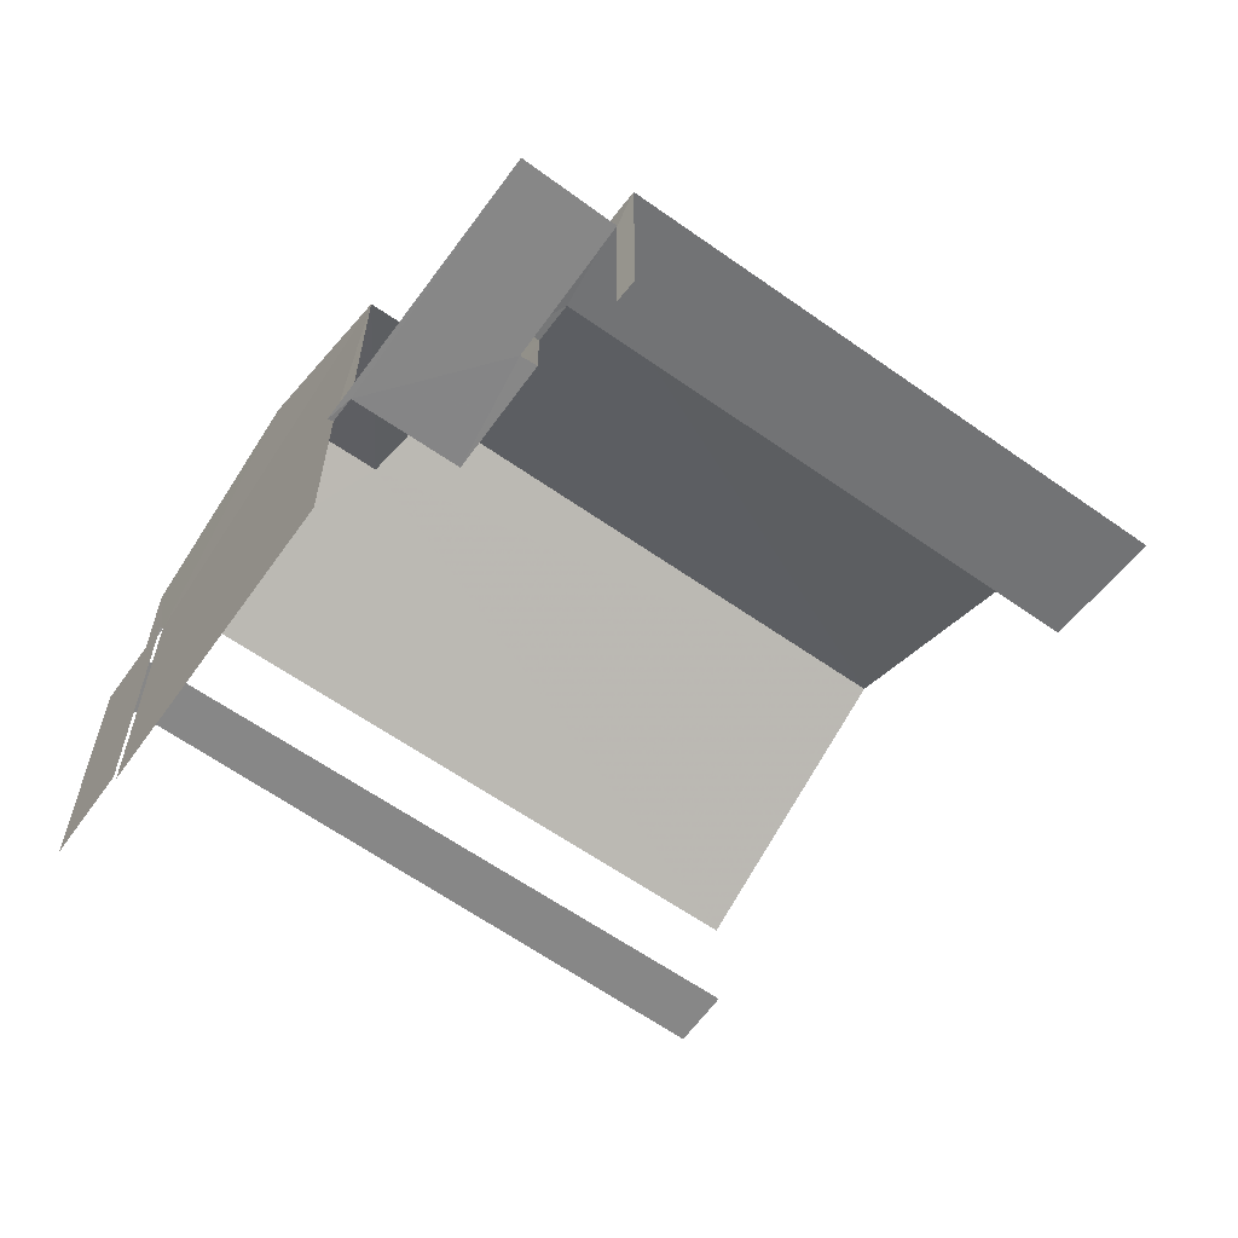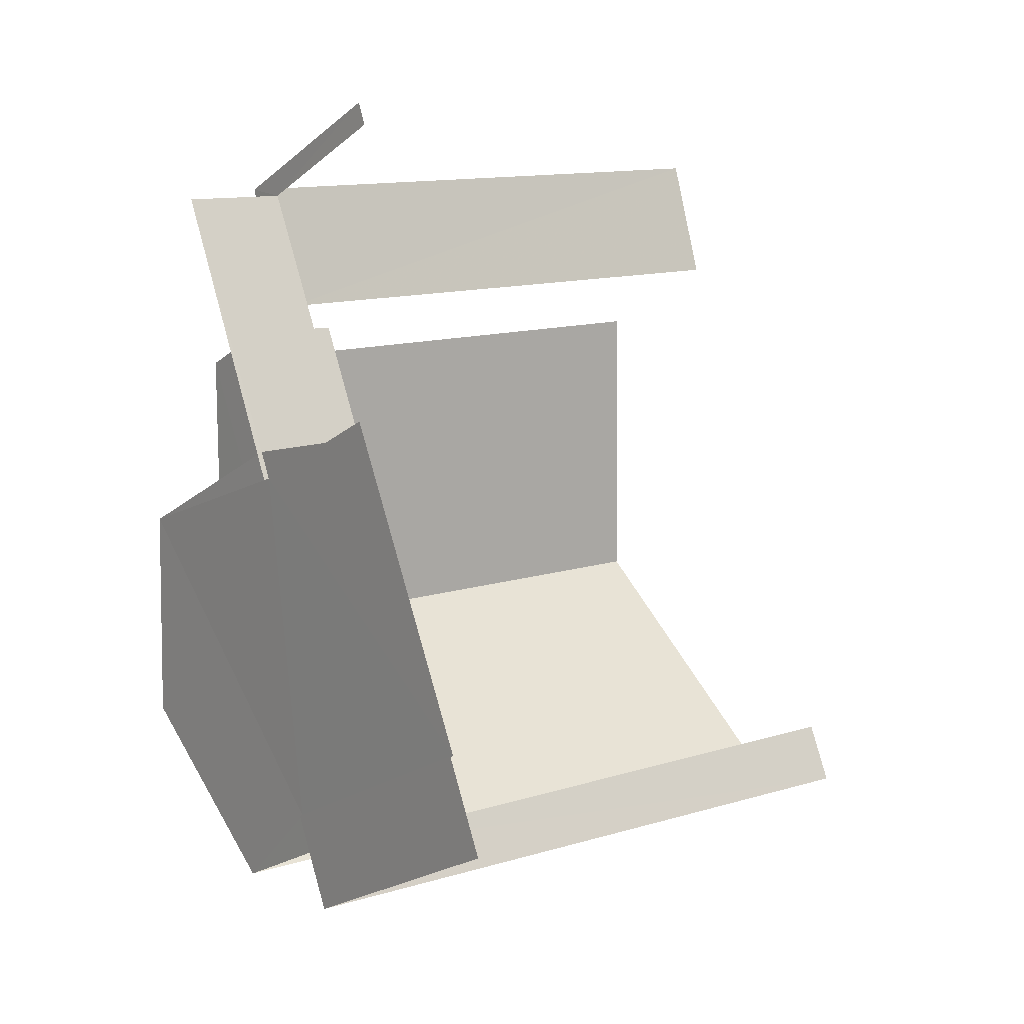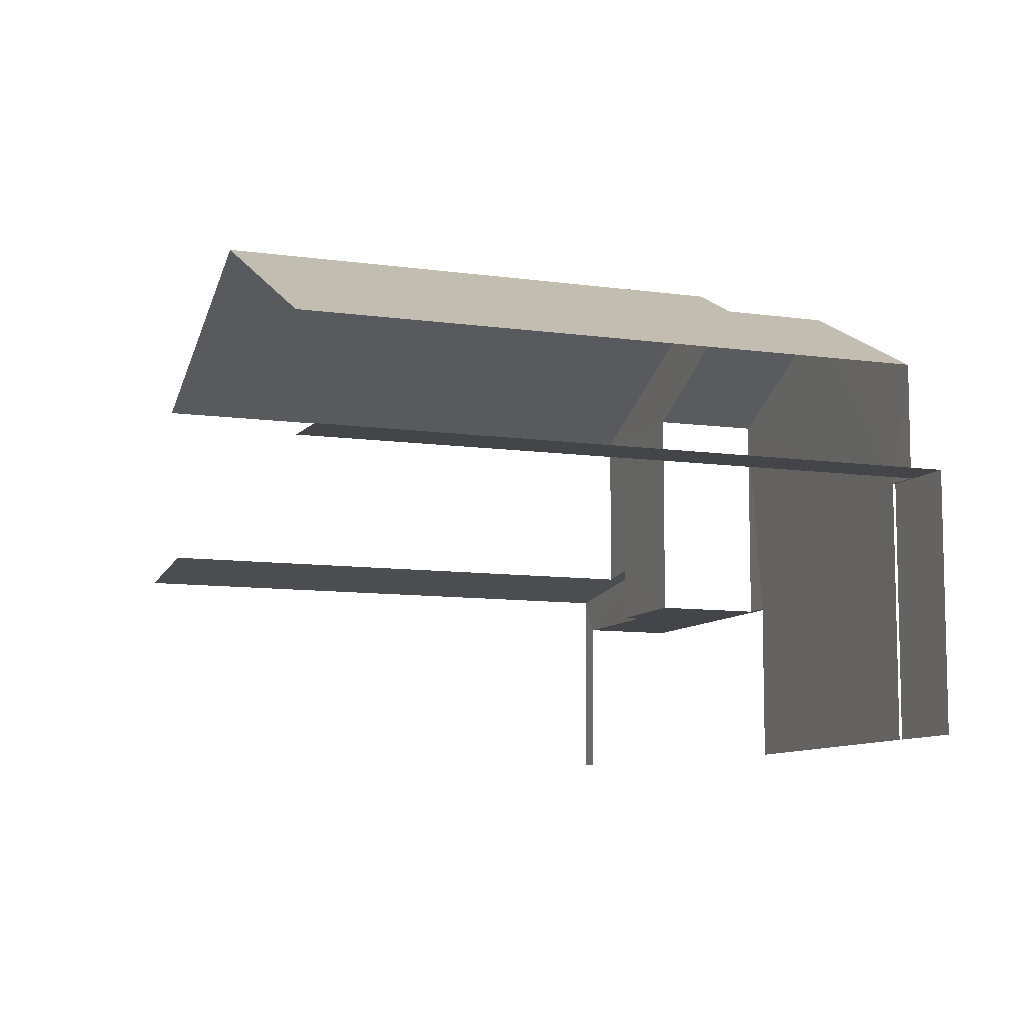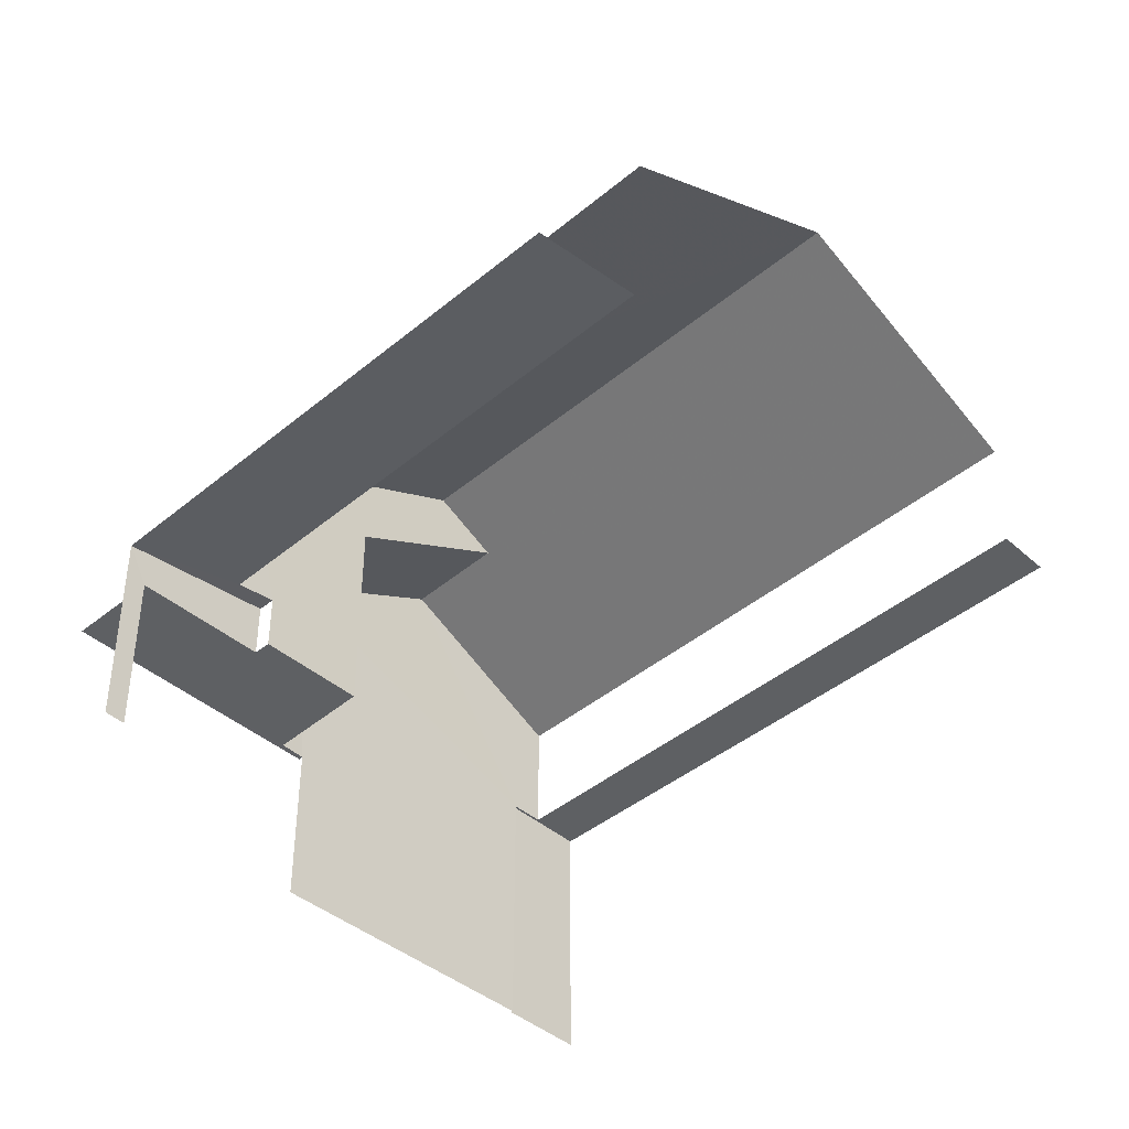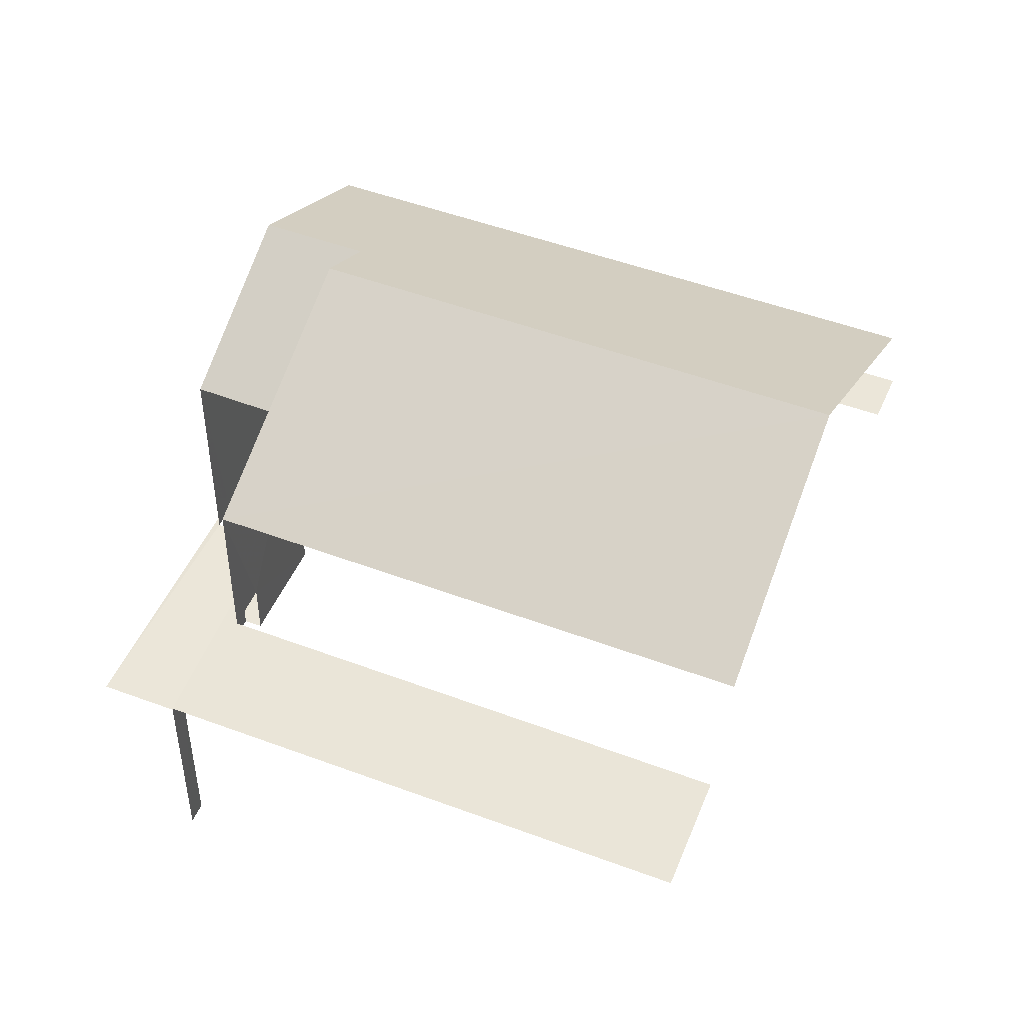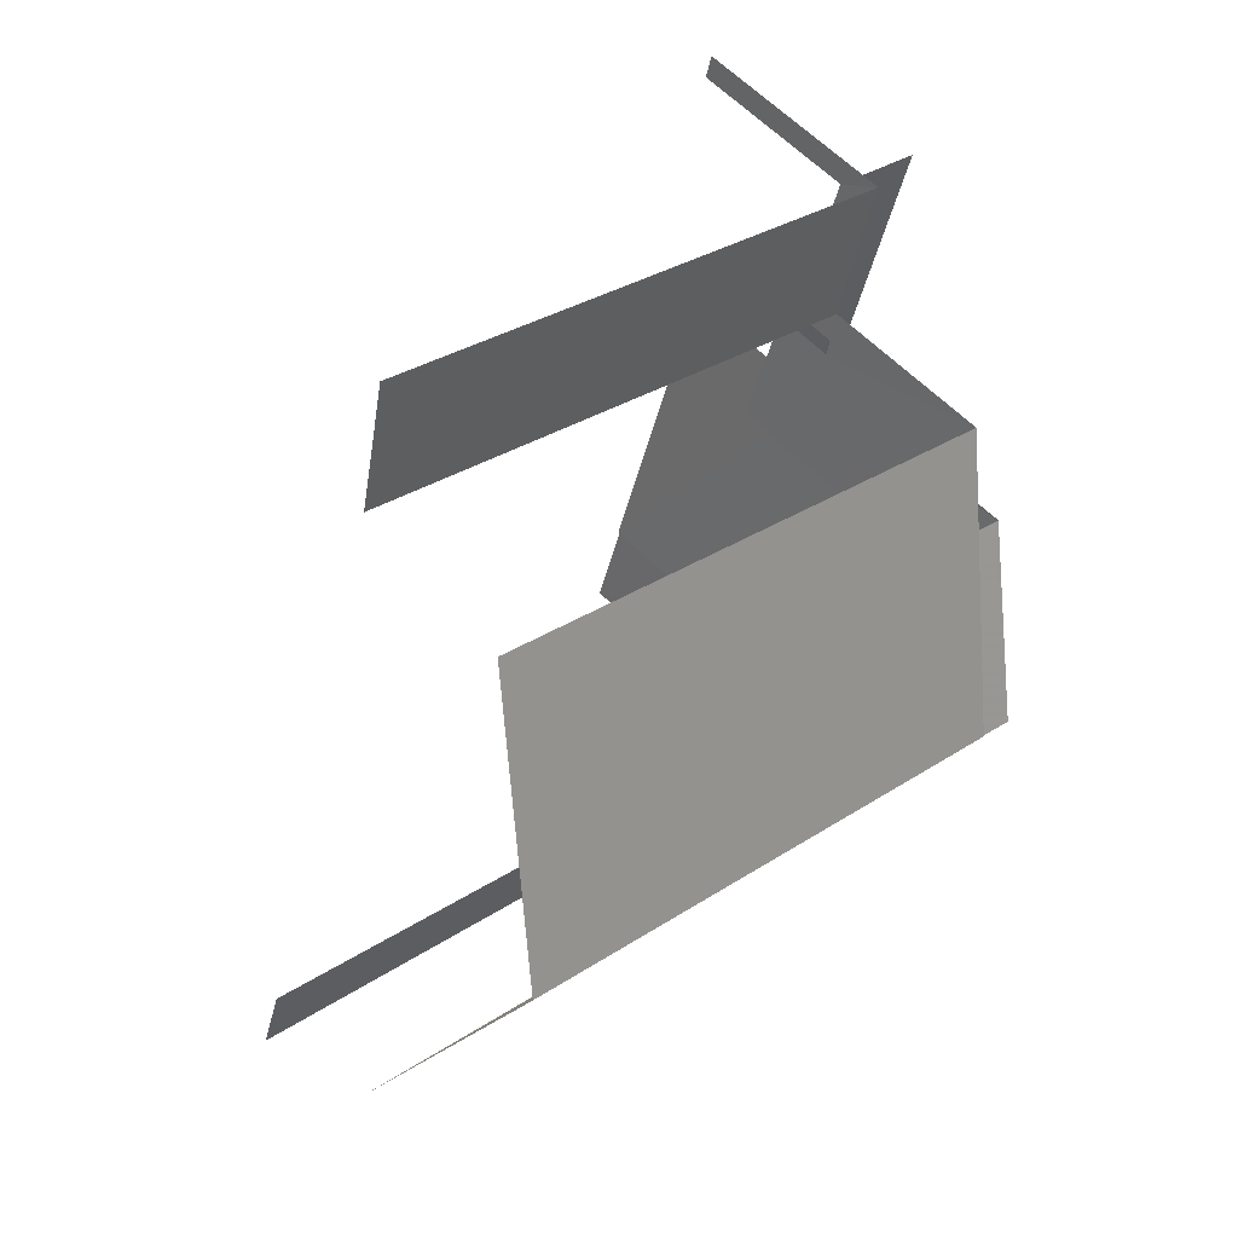
<metadata>
{"format":"obj","ext":"obj","renderer":"f3d","projection":"perspective","resolution":1024,"background":"white","views":[{"elev":-62.4,"azim":125.5,"up":"+Z"},{"elev":-20.1,"azim":146.6,"up":"+Y"},{"elev":-9.1,"azim":-40.1,"up":"+Z"},{"elev":-42.4,"azim":-154.1,"up":"+Z"},{"elev":48.0,"azim":-175.9,"up":"+Z"},{"elev":55.9,"azim":-42.0,"up":"+Y"}]}
</metadata>
<code>
v -2.247e+05 -1.28e+05 13.89
v -2.247e+05 -1.28e+05 13.89
v -2.247e+05 -1.28e+05 13.89
v -2.247e+05 -1.28e+05 13.89
v -2.247e+05 -1.28e+05 13.89
v -2.247e+05 -1.28e+05 13.89
v -2.247e+05 -1.28e+05 13.89
v -2.247e+05 -1.28e+05 13.89
v -2.247e+05 -1.28e+05 13.89
v -2.247e+05 -1.28e+05 13.89
v -2.247e+05 -1.28e+05 13.89
v -2.247e+05 -1.28e+05 13.89
v -2.247e+05 -1.28e+05 13.89
v -2.247e+05 -1.28e+05 13.89
v -2.247e+05 -1.28e+05 21.93
v -2.247e+05 -1.28e+05 21.93
v -2.247e+05 -1.28e+05 20.39
v -2.247e+05 -1.28e+05 20.39
v -2.247e+05 -1.28e+05 18.38
v -2.247e+05 -1.28e+05 18.38
v -2.247e+05 -1.28e+05 18.38
v -2.247e+05 -1.28e+05 18.38
v -2.247e+05 -1.28e+05 18.38
v -2.247e+05 -1.28e+05 18.38
v -2.247e+05 -1.28e+05 16.72
v -2.247e+05 -1.28e+05 16.72
v -2.247e+05 -1.28e+05 16.72
v -2.247e+05 -1.28e+05 16.72
v -2.247e+05 -1.28e+05 16.72
v -2.247e+05 -1.28e+05 16.72
v -2.247e+05 -1.28e+05 16.72
v -2.247e+05 -1.28e+05 16.72
v -2.247e+05 -1.28e+05 22.5
v -2.247e+05 -1.28e+05 22.5
v -2.247e+05 -1.28e+05 20.39
v -2.247e+05 -1.28e+05 20.39
v -2.247e+05 -1.28e+05 17.33
v -2.247e+05 -1.28e+05 17.59
v -2.247e+05 -1.28e+05 17.33
v -2.247e+05 -1.28e+05 17.68
v -2.247e+05 -1.28e+05 17.58
v -2.247e+05 -1.28e+05 17.68
v -2.247e+05 -1.28e+05 20.39
v -2.247e+05 -1.28e+05 20.39
f 1 2 3
f 4 5 1
f 6 7 8
f 1 3 7
f 6 8 9
f 4 10 11
f 12 13 14
f 12 14 6
f 10 1 14
f 10 4 1
f 14 7 6
f 1 7 14
f 26 13 12
f 31 26 12
f 6 31 12
f 6 32 31
f 22 5 4
f 22 20 5
f 10 23 11
f 10 24 23
f 1 19 2
f 2 19 35
f 35 19 36
f 19 21 36
f 7 37 8
f 7 41 37
f 29 18 17
f 27 29 17
f 30 40 42
f 30 28 40
f 1 5 20
f 19 1 20
f 44 3 34
f 3 2 34
f 2 35 34
f 39 9 8
f 37 39 8
f 7 3 41
f 38 41 43
f 43 41 44
f 41 3 44
f 14 13 26
f 25 14 26
f 15 16 17
f 18 15 17
f 19 20 21
f 20 22 21
f 21 23 24
f 21 22 23
f 25 26 27
f 28 29 27
f 30 29 28
f 27 26 31
f 28 31 32
f 28 27 31
f 33 34 15
f 34 35 15
f 15 36 16
f 15 35 36
f 37 38 39
f 39 38 40
f 37 41 38
f 40 38 42
f 34 43 44
f 34 33 43
f 23 4 11
f 23 22 4
f 6 9 32
f 9 39 32
f 32 40 28
f 32 39 40
f 10 14 25
f 10 25 24
f 36 21 24
f 25 27 17
f 36 24 16
f 16 24 17
f 24 25 17
f 29 30 42
f 29 42 18
f 15 18 33
f 42 38 43
f 18 43 33
f 18 42 43

</code>
